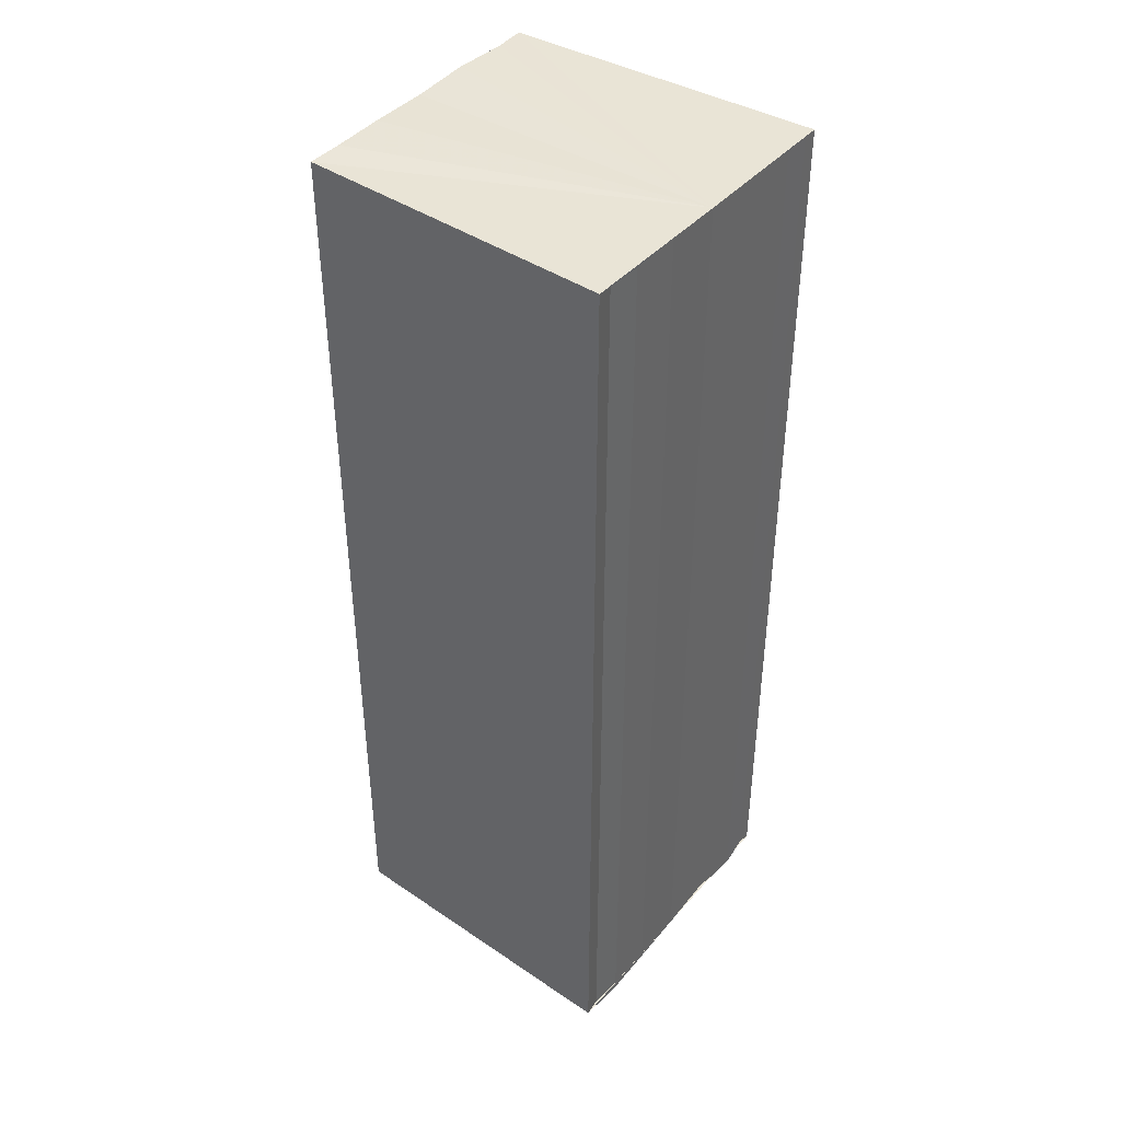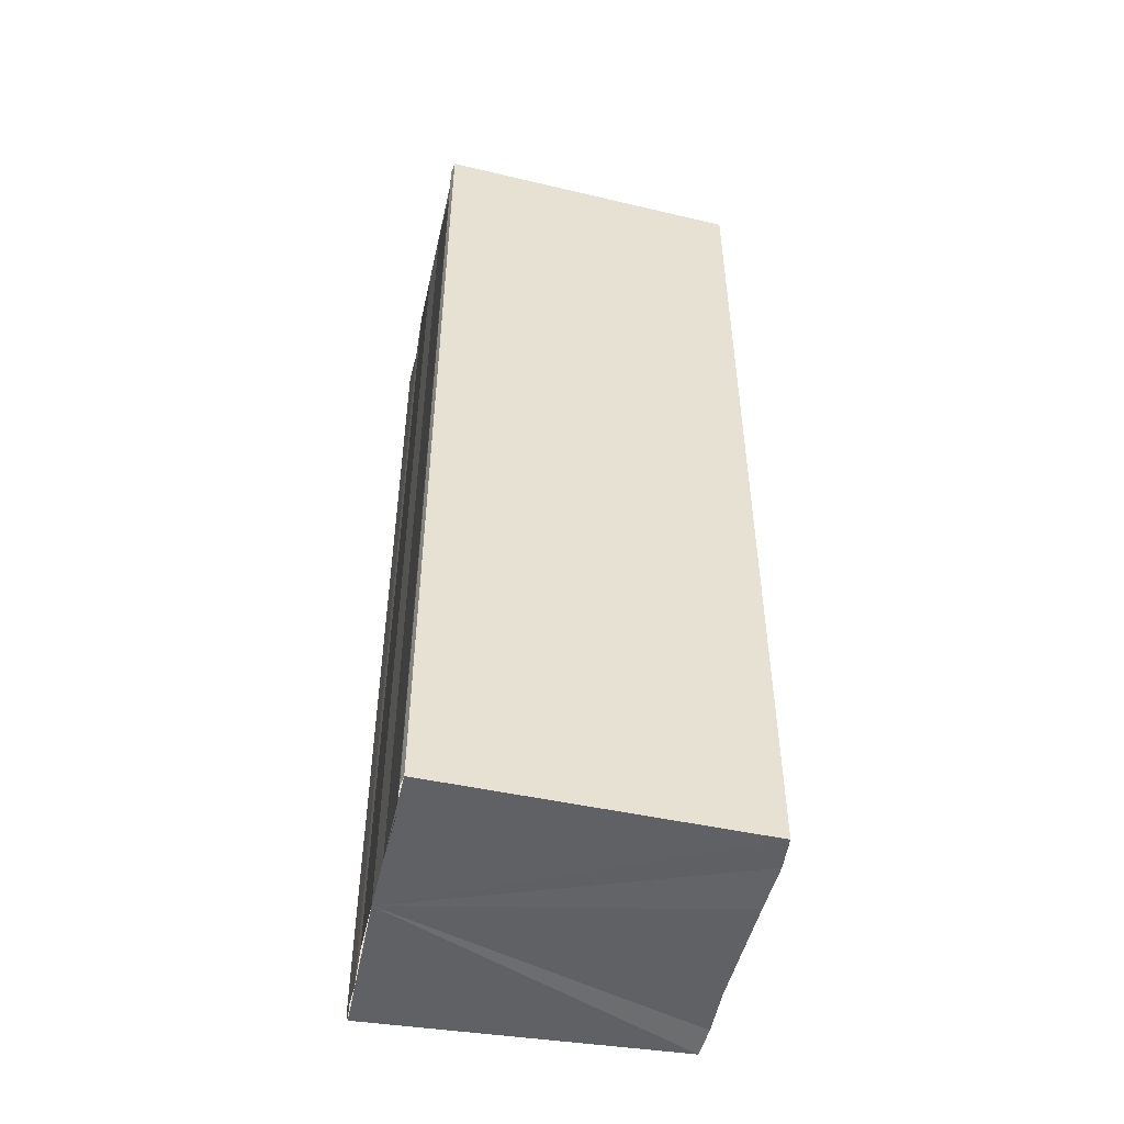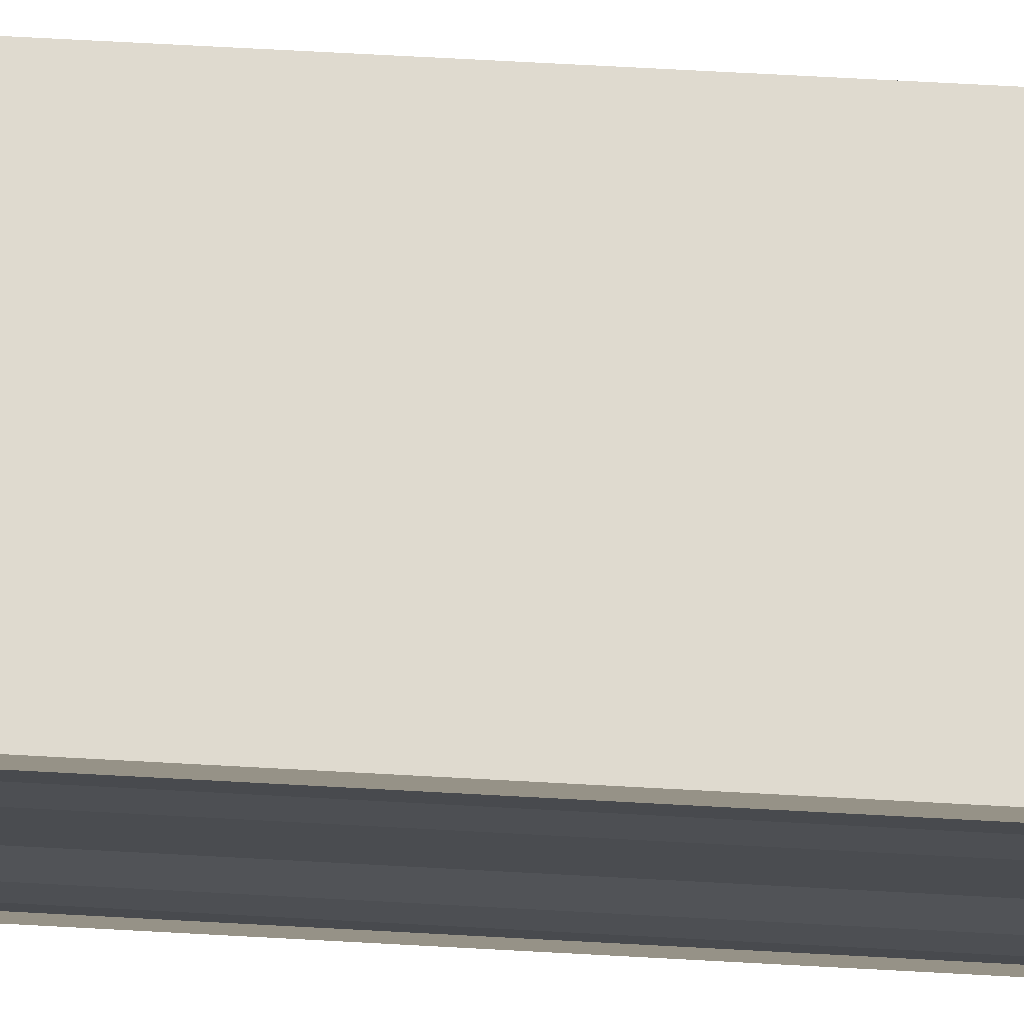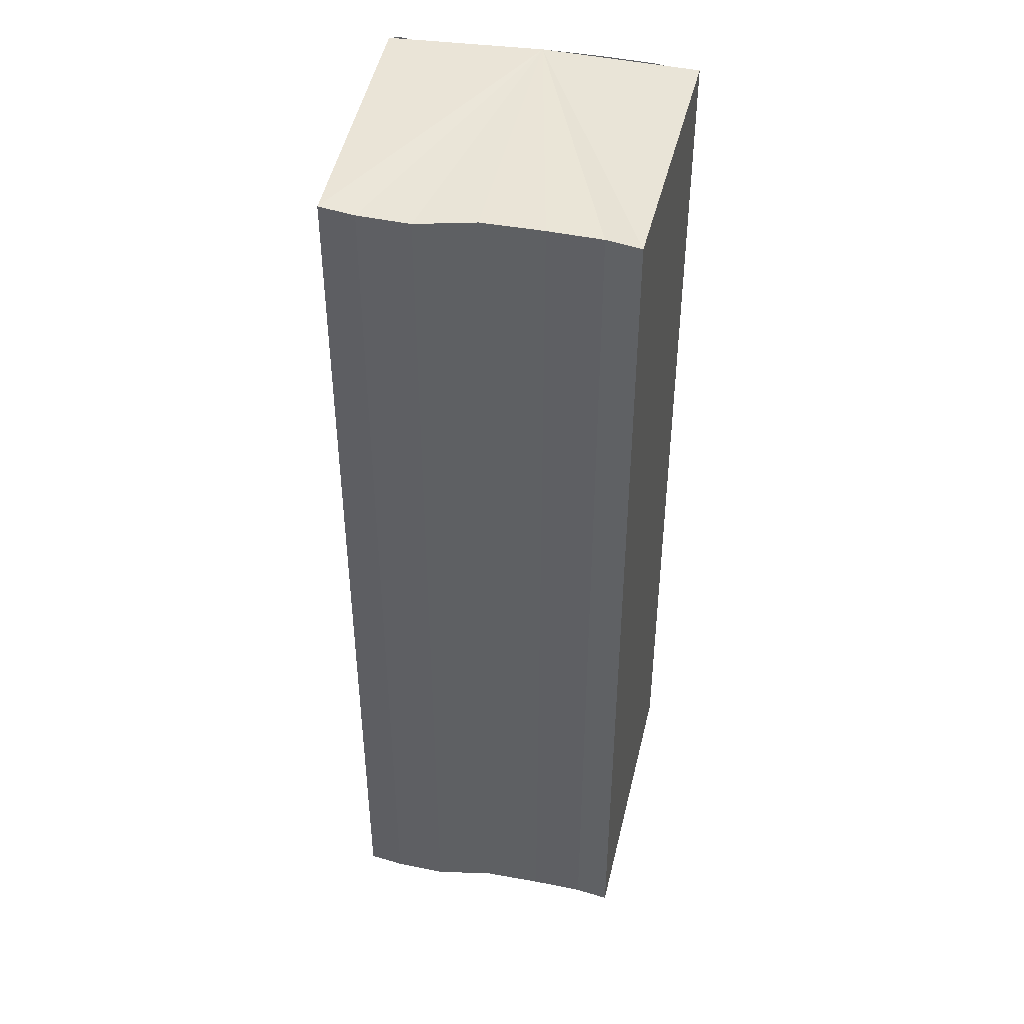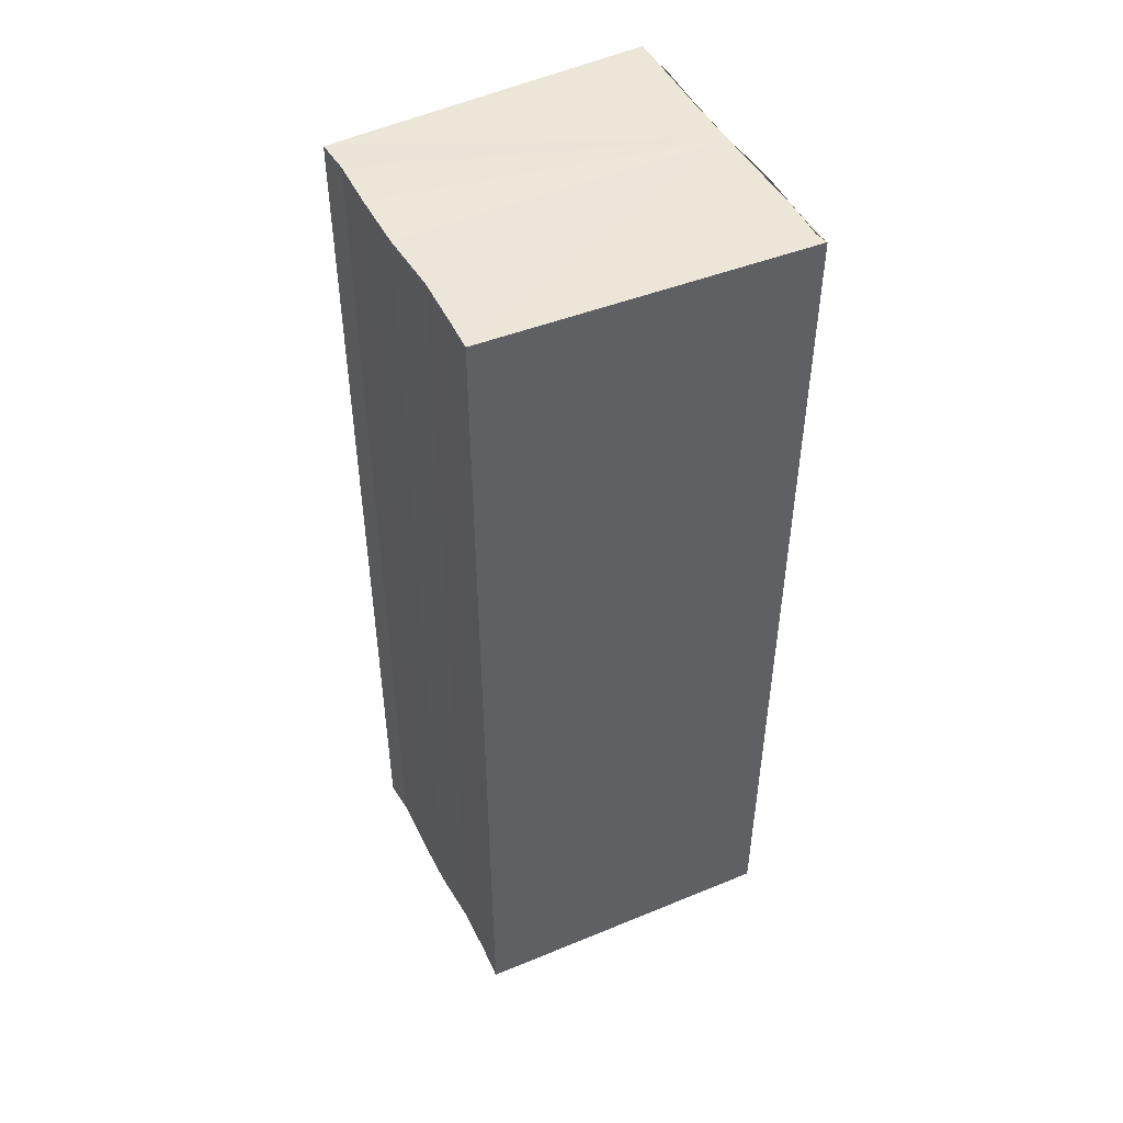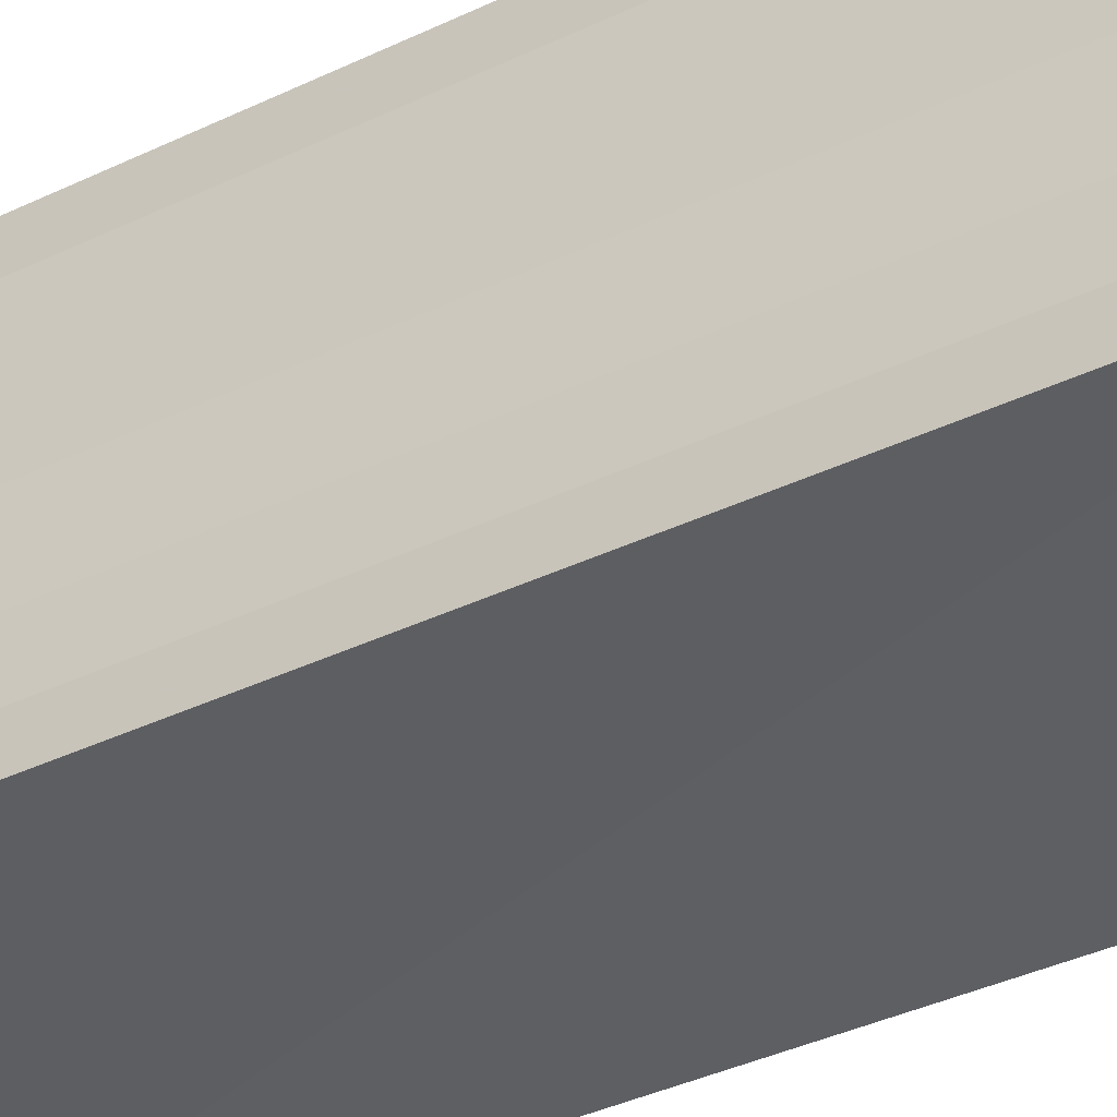
<metadata>
{"format":"obj","ext":"obj","renderer":"f3d","projection":"perspective","resolution":1024,"background":"white","views":[{"elev":42.0,"azim":36.8,"up":"+Y"},{"elev":-49.5,"azim":167.9,"up":"+Y"},{"elev":73.1,"azim":93.2,"up":"+Z"},{"elev":43.1,"azim":-79.2,"up":"+Y"},{"elev":48.1,"azim":-27.0,"up":"+Y"},{"elev":-36.7,"azim":-57.9,"up":"+Z"}]}
</metadata>
<code>
o 3329
v 2252 1888 8.175
v 2252 1888 8.173
v 2252 1888 8.175
v 2252 1888 8.173
v 2252 1888 8.171
v 2252 1888 8.171
v 2252 1888 8.17
v 2252 1888 8.17
v 2252 1888 8.17
v 2252 1888 8.17
v 2252 1888 8.17
v 2252 1888 8.17
v 2252 1888 8.171
v 2252 1888 8.173
v 2252 1888 8.175
v 2252 1888 8.176
v 2252 1888 8.178
v 2252 1888 8.179
v 2252 1888 8.179
v 2252 1888 8.176
v 2252 1888 8.17
v 2252 1888 8.17
v 2252 1888 8.17
v 2252 1888 8.17
v 2252 1888 8.17
v 2252 1888 8.171
v 2252 1888 8.173
v 2252 1888 8.175
v 2252 1888 8.176
v 2252 1888 8.178
v 2252 1888 8.179
v 2252 1888 8.179
v 2252 1888 8.176
v 2252 1888 8.178
v 2252 1888 8.178
v 2252 1888 8.179
v 2252 1888 8.179
v 2252 1888 8.179
v 2252 1888 8.179
v 2252 1888 8.179
v 2252 1888 8.179
v 2252 1888 8.179
v 2252 1888 8.179
v 2252 1888 8.179
v 2252 1888 8.178
v 2252 1888 8.179
v 2252 1888 8.176
v 2252 1888 8.178
v 2252 1888 8.175
v 2252 1888 8.176
v 2252 1888 8.173
v 2252 1888 8.175
v 2252 1888 8.171
v 2252 1888 8.173
v 2252 1888 8.17
v 2252 1888 8.171
v 2252 1888 8.17
v 2252 1888 8.171
v 2252 1888 8.173
v 2252 1888 8.171
v 2252 1888 8.175
v 2252 1888 8.173
v 2252 1888 8.176
v 2252 1888 8.175
v 2252 1888 8.178
v 2252 1888 8.176
v 2252 1888 8.179
v 2252 1888 8.178
f 1 2 3
f 3 2 4
f 2 5 4
f 4 5 6
f 5 7 6
f 6 7 8
f 7 9 8
f 8 10 11
f 3 11 12
f 3 12 13
f 3 13 14
f 3 14 15
f 3 15 16
f 3 16 17
f 3 17 18
f 3 18 19
f 20 1 3
f 1 21 10
f 22 21 23
f 24 25 22
f 1 26 21
f 1 27 26
f 1 28 27
f 1 29 28
f 1 30 29
f 1 31 30
f 1 32 31
f 33 1 20
f 34 33 20
f 35 33 34
f 36 35 34
f 37 35 36
f 38 37 36
f 39 37 40
f 41 32 42
f 43 44 41
f 45 31 46
f 47 48 45
f 49 50 47
f 51 52 49
f 53 54 51
f 55 56 53
f 57 58 55
f 58 59 60
f 59 61 62
f 61 63 64
f 63 65 66
f 65 67 68

</code>
